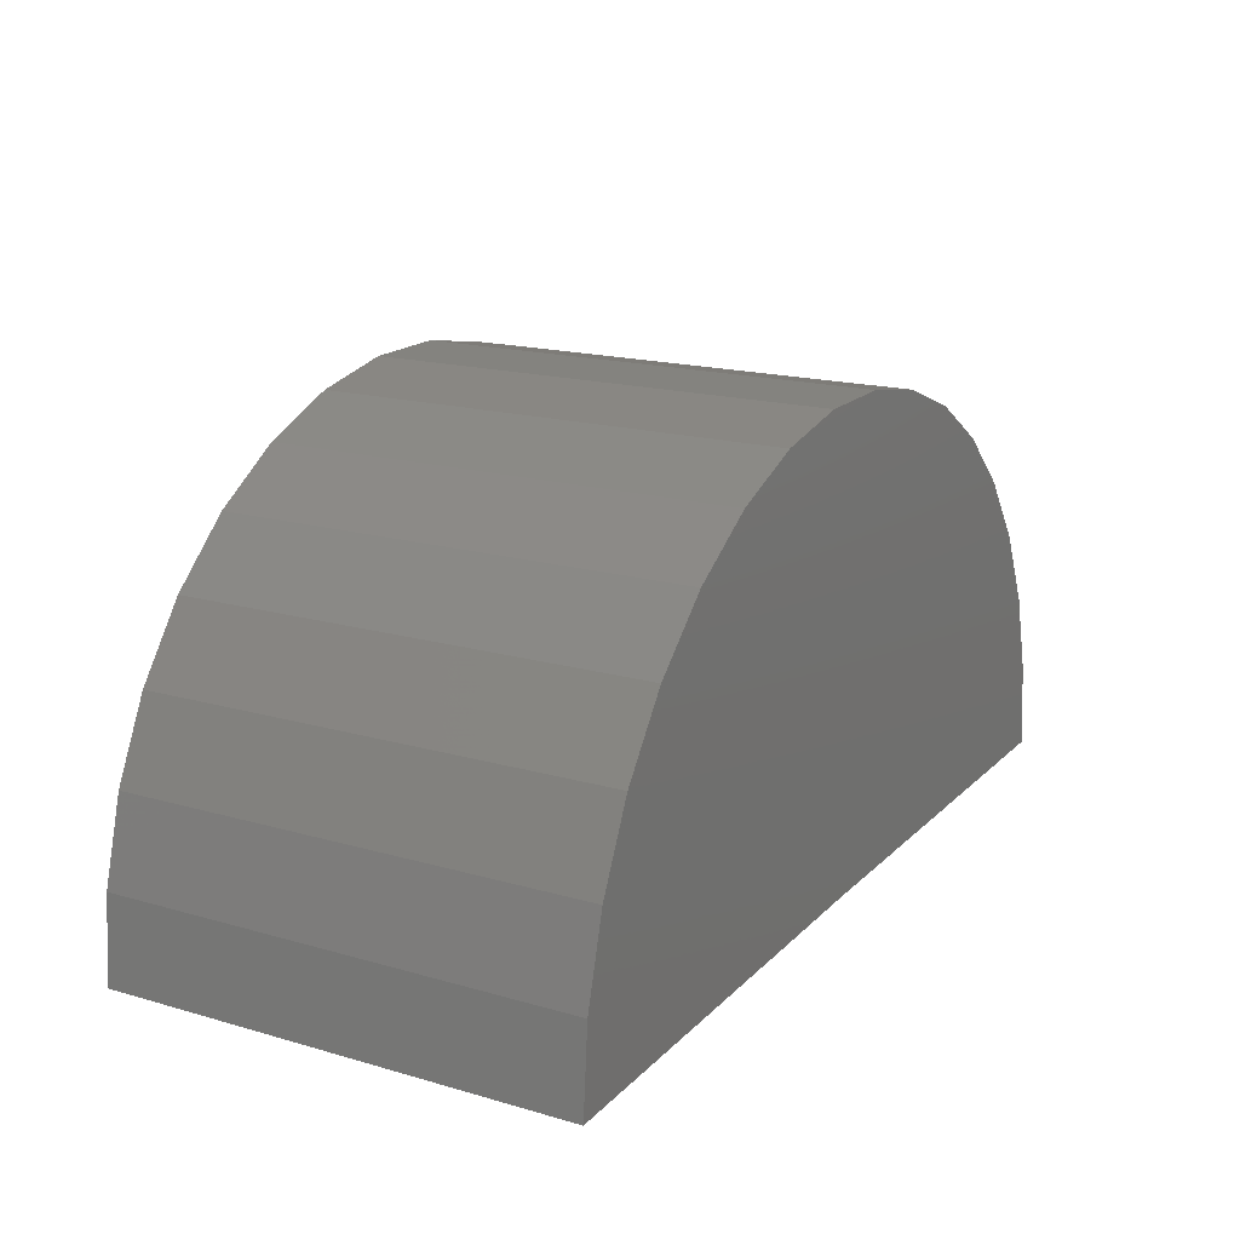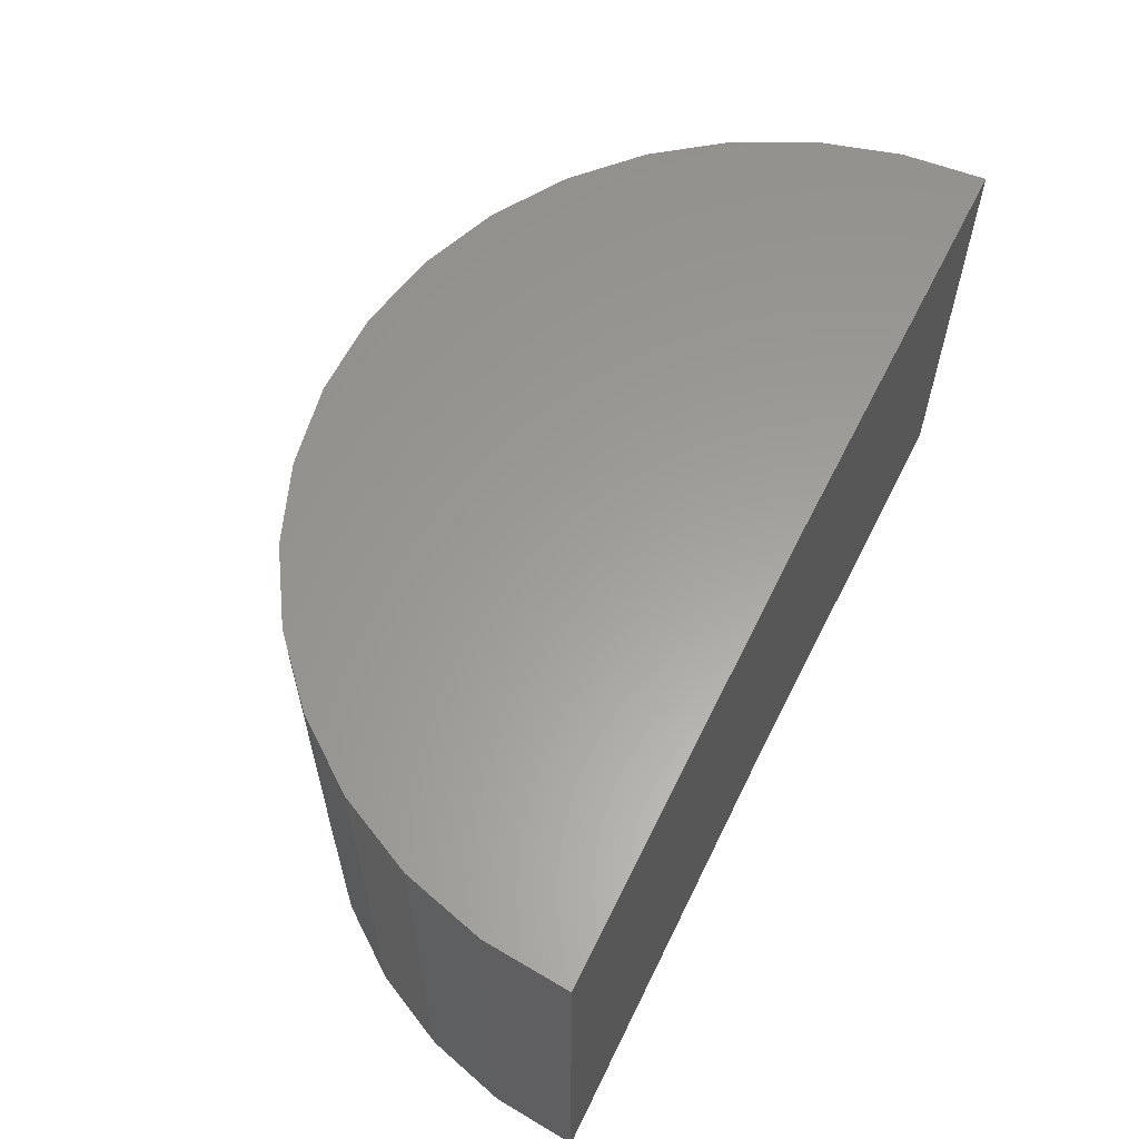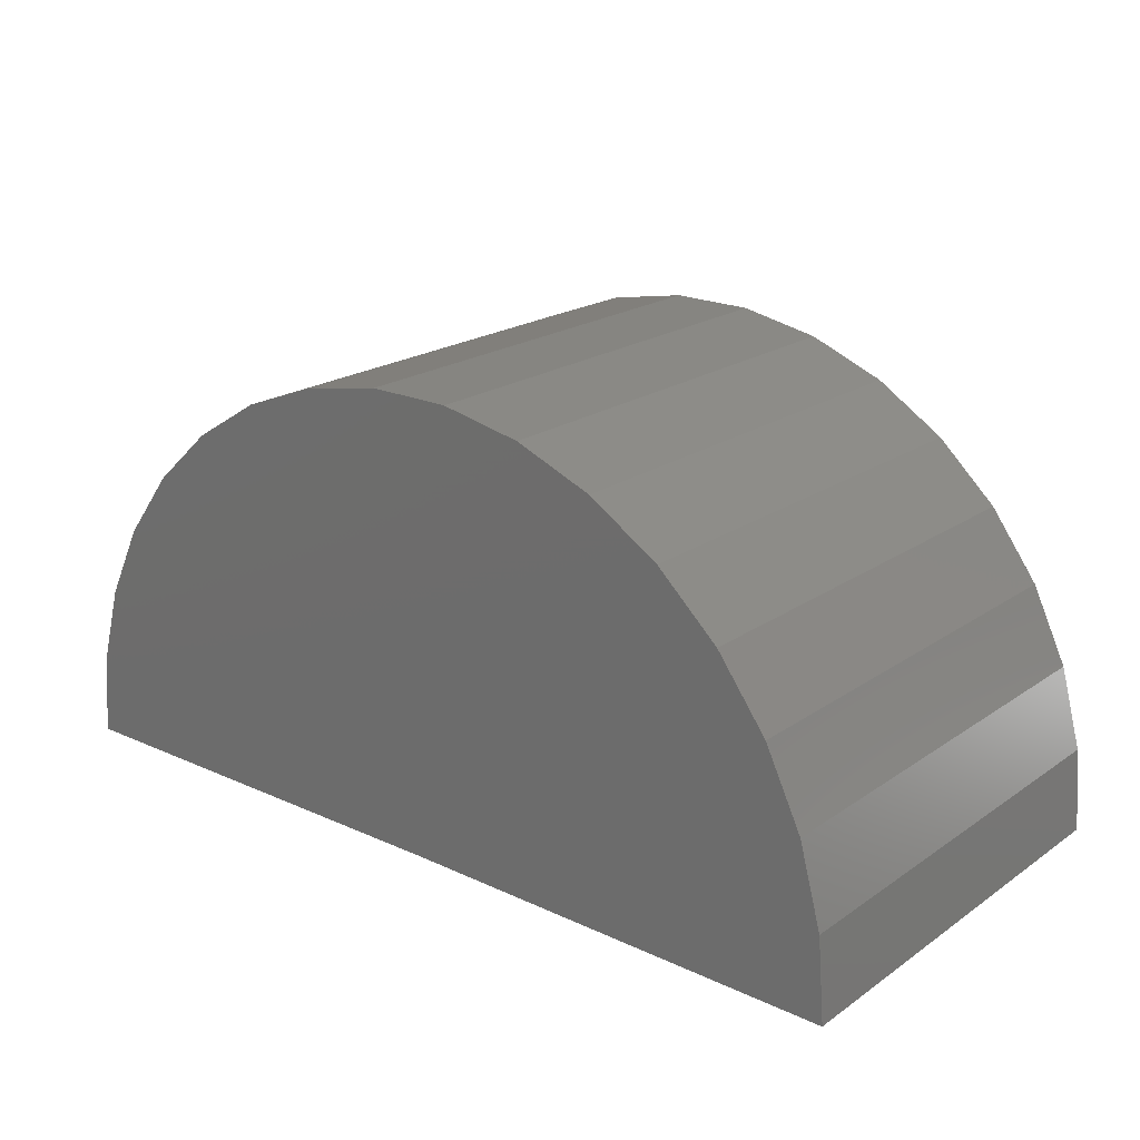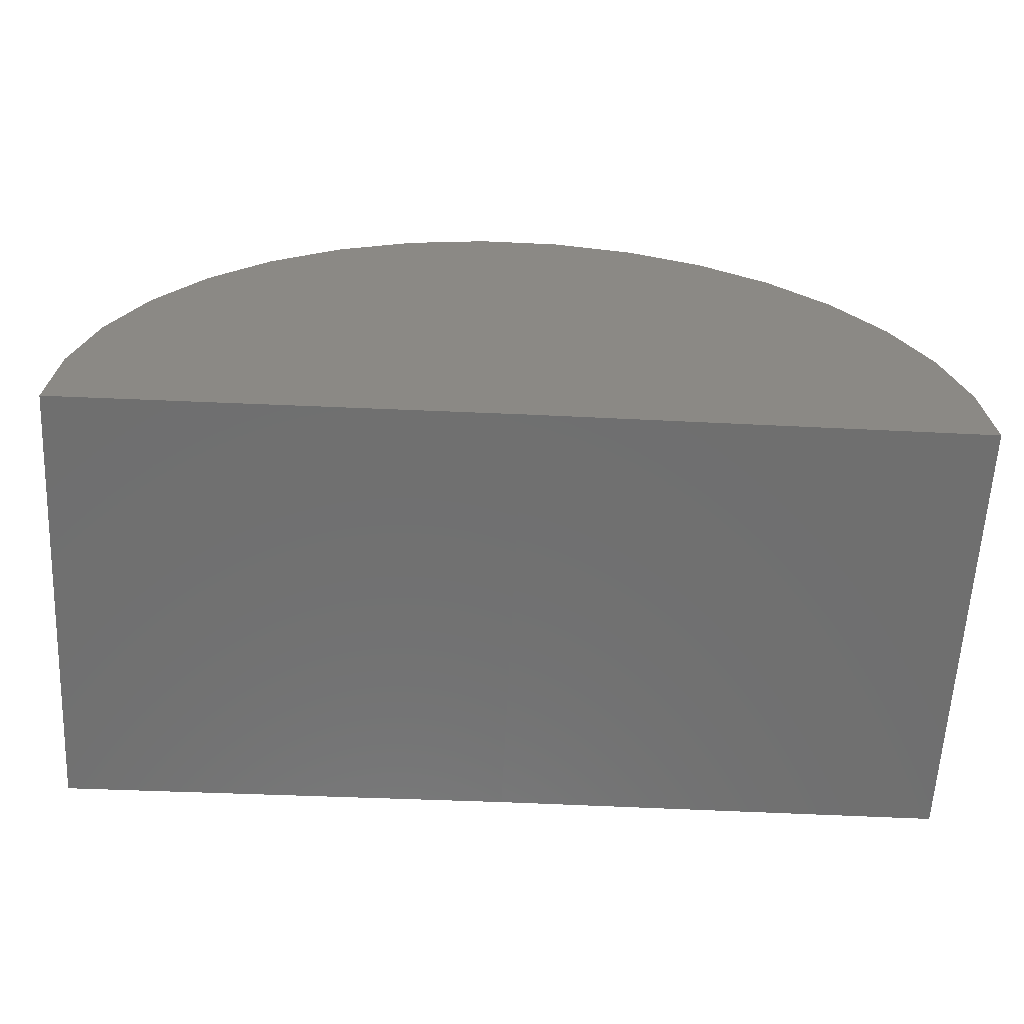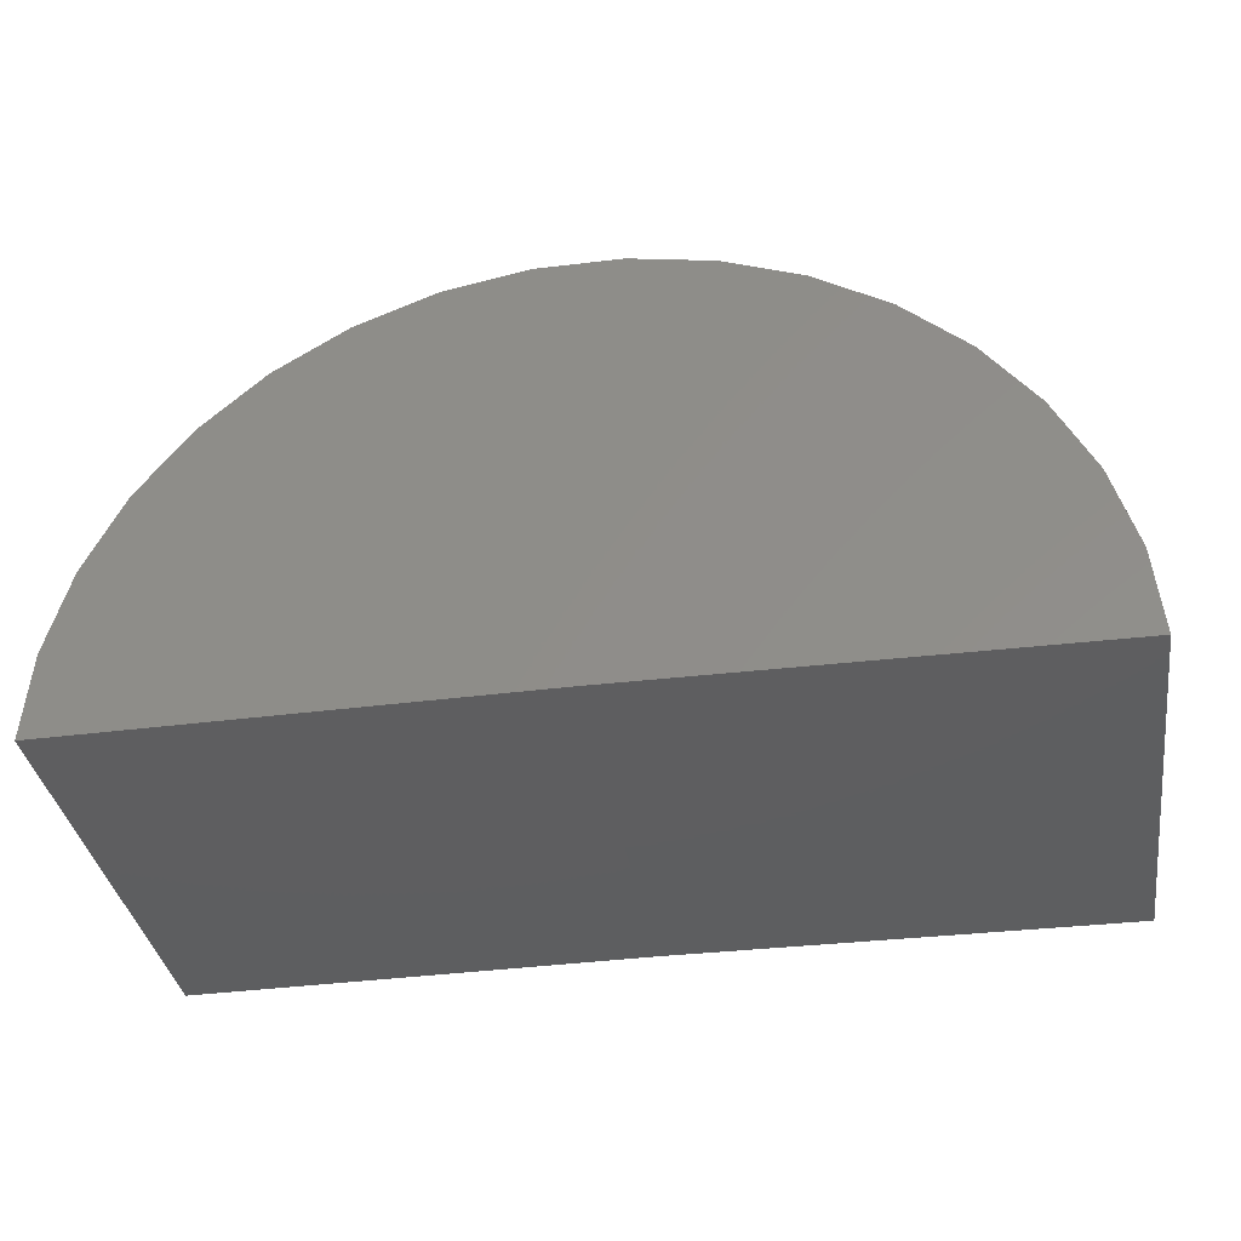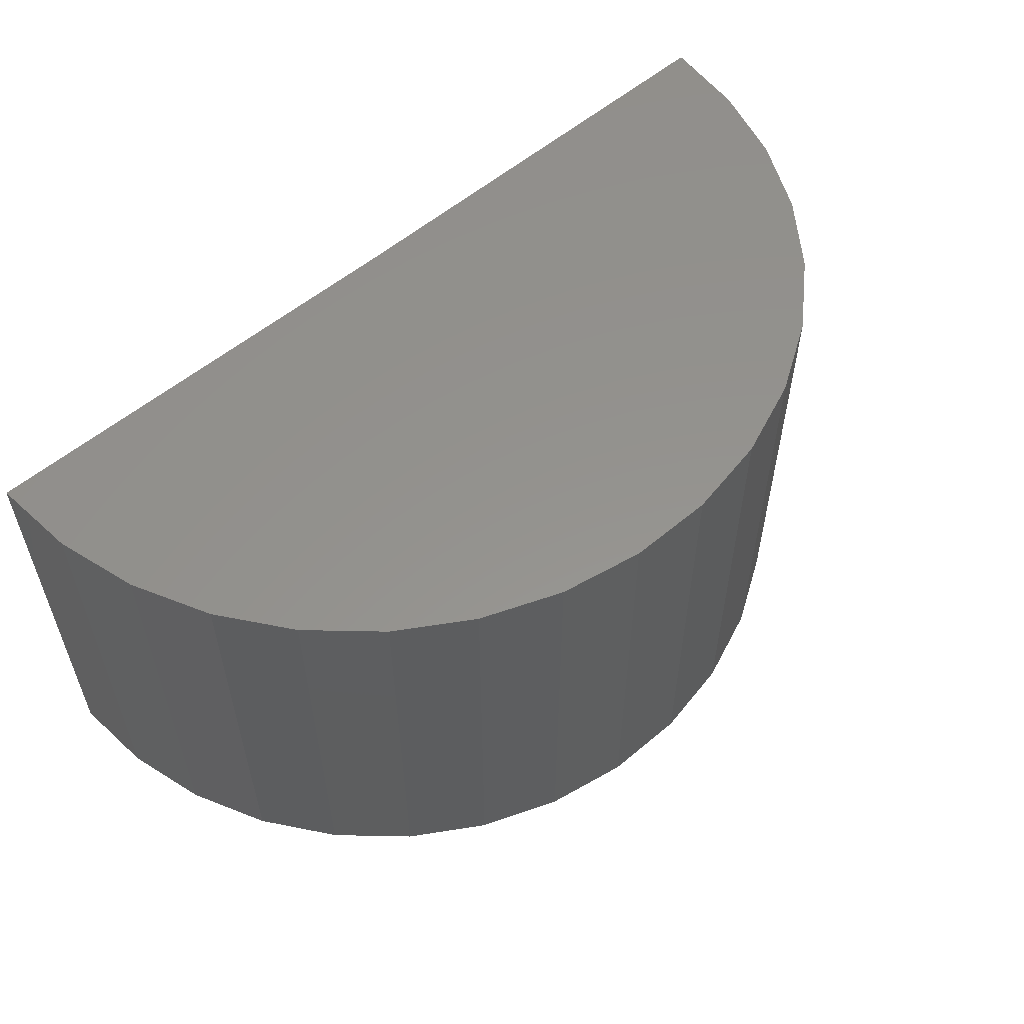
<metadata>
{"format":"stl","ext":"stl","renderer":"f3d","projection":"perspective","resolution":1024,"background":"white","views":[{"elev":17.5,"azim":119.6,"up":"+Z"},{"elev":60.6,"azim":116.6,"up":"+Y"},{"elev":20.6,"azim":39.2,"up":"+Z"},{"elev":-61.4,"azim":177.2,"up":"+Z"},{"elev":-35.6,"azim":-171.2,"up":"+Z"},{"elev":56.3,"azim":-41.0,"up":"+Y"}]}
</metadata>
<code>
# stl→obj: 38 verts, 72 faces
v 0.9531 -0.75 -0.0103
v 0.1172 -0.75 0
v 0.9531 0.08594 -0.0103
v 0.1172 0.08594 0
v -0.7188 -0.75 0
v -0.7188 0.08594 0
v 0.9406 -0.75 0.1441
v 0.9406 0.08594 0.1441
v 0.8999 -0.75 0.2935
v 0.8999 0.08594 0.2935
v 0.8323 -0.75 0.4328
v 0.8323 0.08594 0.4328
v 0.7402 -0.75 0.5573
v 0.7402 0.08594 0.5573
v 0.6267 -0.75 0.6627
v 0.6267 0.08594 0.6627
v 0.4958 -0.75 0.7453
v 0.4958 0.08594 0.7453
v 0.3518 -0.75 0.8023
v 0.3518 0.08594 0.8023
v 0.1997 -0.75 0.8319
v 0.1997 0.08594 0.8319
v 0.04488 -0.75 0.8328
v 0.04488 0.08594 0.8328
v -0.1075 -0.75 0.8052
v -0.1075 0.08594 0.8052
v -0.2522 -0.75 0.7499
v -0.2522 0.08594 0.7499
v -0.3842 -0.75 0.6689
v -0.3842 0.08594 0.6689
v -0.4989 -0.75 0.565
v -0.4989 0.08594 0.565
v -0.5926 -0.75 0.4416
v -0.5926 0.08594 0.4416
v -0.6619 -0.75 0.3031
v -0.6619 0.08594 0.3031
v -0.7044 -0.75 0.1542
v -0.7044 0.08594 0.1542
f 1 2 3
f 3 2 4
f 5 6 2
f 2 6 4
f 1 3 7
f 7 3 8
f 7 8 9
f 9 8 10
f 9 10 11
f 11 10 12
f 11 12 13
f 13 12 14
f 13 14 15
f 15 14 16
f 15 16 17
f 17 16 18
f 17 18 19
f 19 18 20
f 19 20 21
f 21 20 22
f 21 22 23
f 23 22 24
f 23 24 25
f 25 24 26
f 25 26 27
f 27 26 28
f 27 28 29
f 29 28 30
f 29 30 31
f 31 30 32
f 31 32 33
f 33 32 34
f 33 34 35
f 35 34 36
f 35 36 37
f 37 36 38
f 37 38 5
f 5 38 6
f 4 8 3
f 4 6 8
f 8 6 38
f 8 38 10
f 10 38 36
f 10 36 12
f 12 36 34
f 12 34 14
f 14 34 32
f 14 32 16
f 16 32 30
f 16 30 18
f 18 30 28
f 18 28 20
f 20 28 26
f 20 26 22
f 22 26 24
f 7 2 1
f 13 33 11
f 11 33 35
f 11 35 9
f 9 35 37
f 9 37 7
f 7 37 5
f 7 5 2
f 33 13 31
f 31 13 15
f 31 15 29
f 29 15 17
f 29 17 27
f 27 17 19
f 27 19 25
f 25 19 21
f 25 21 23

</code>
